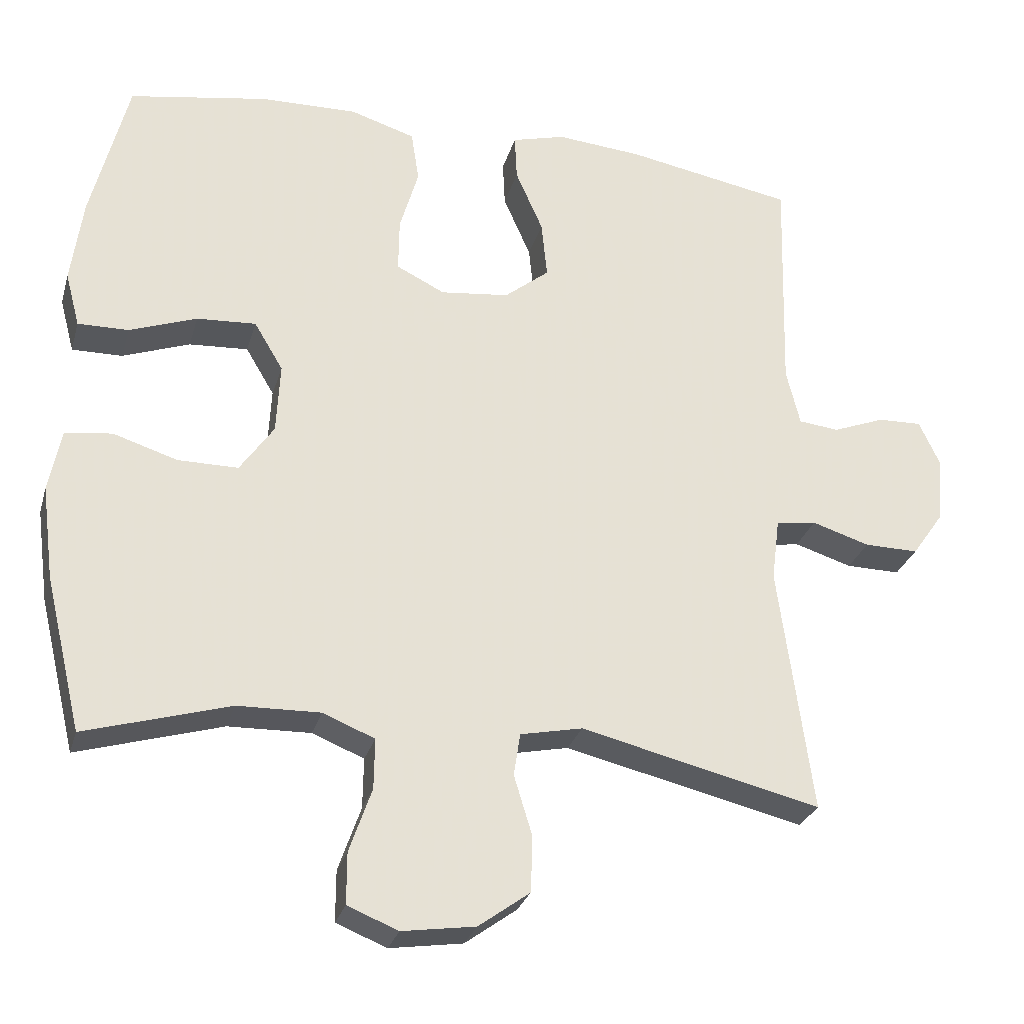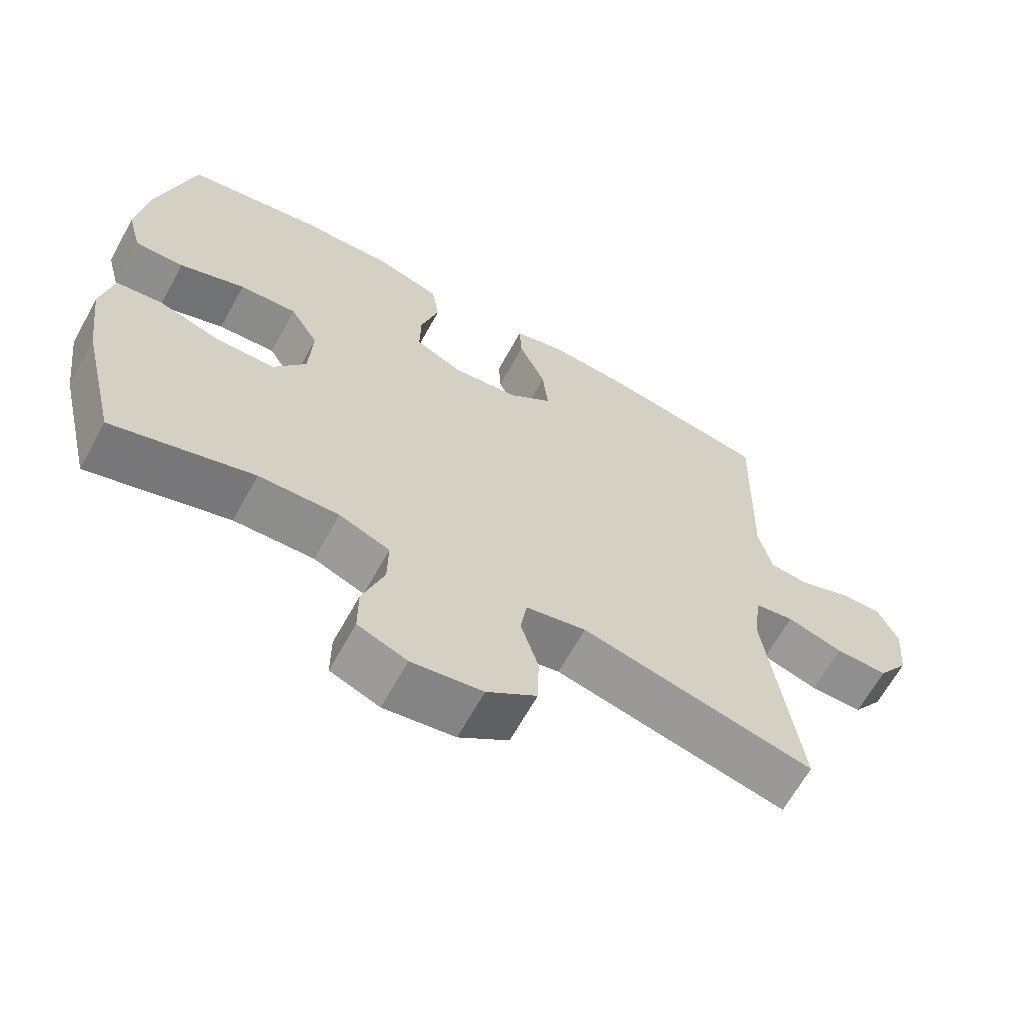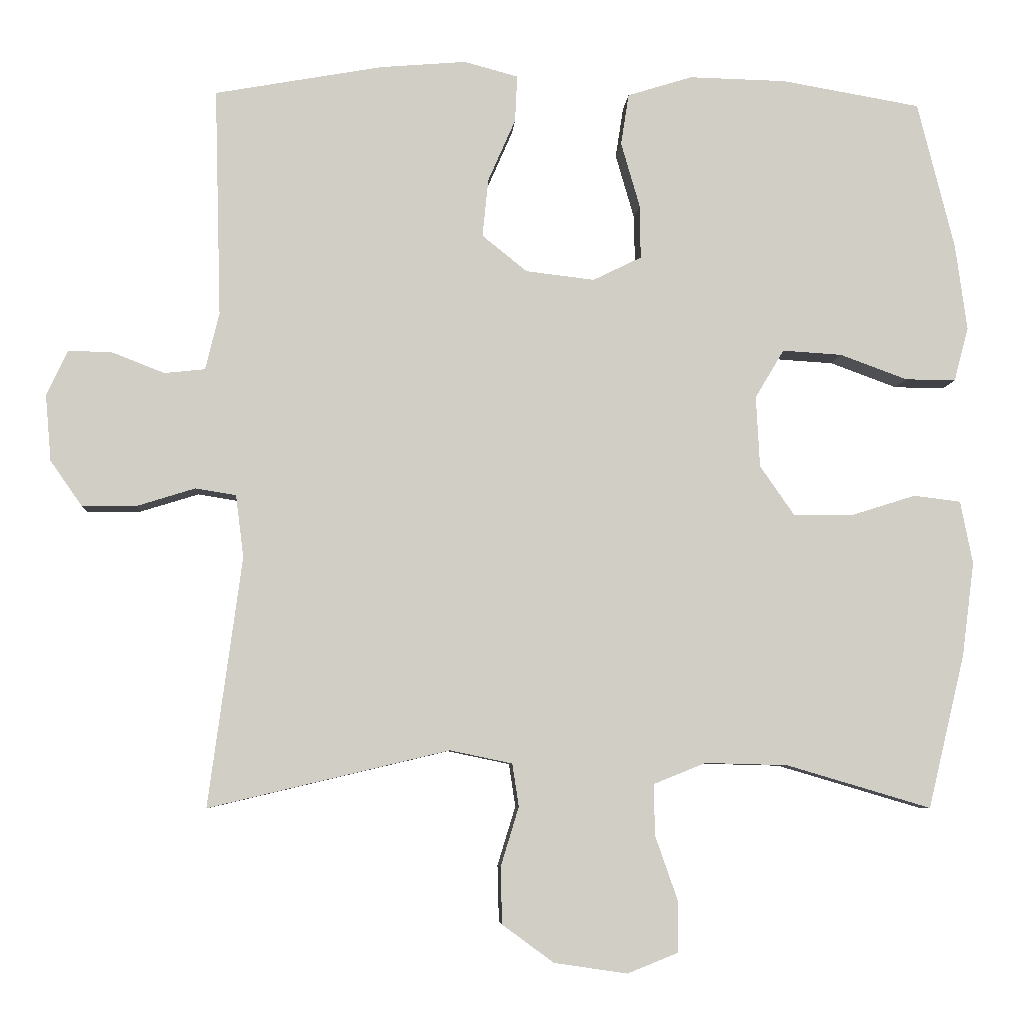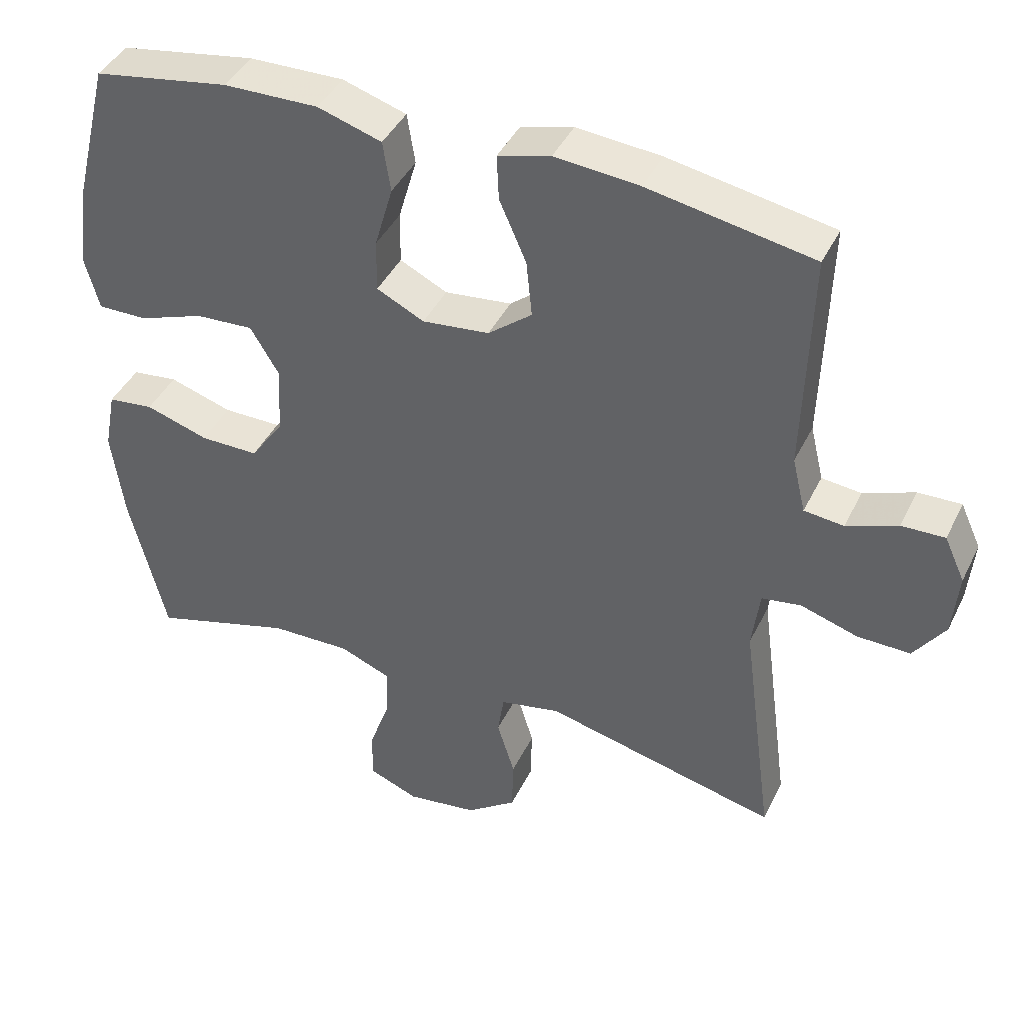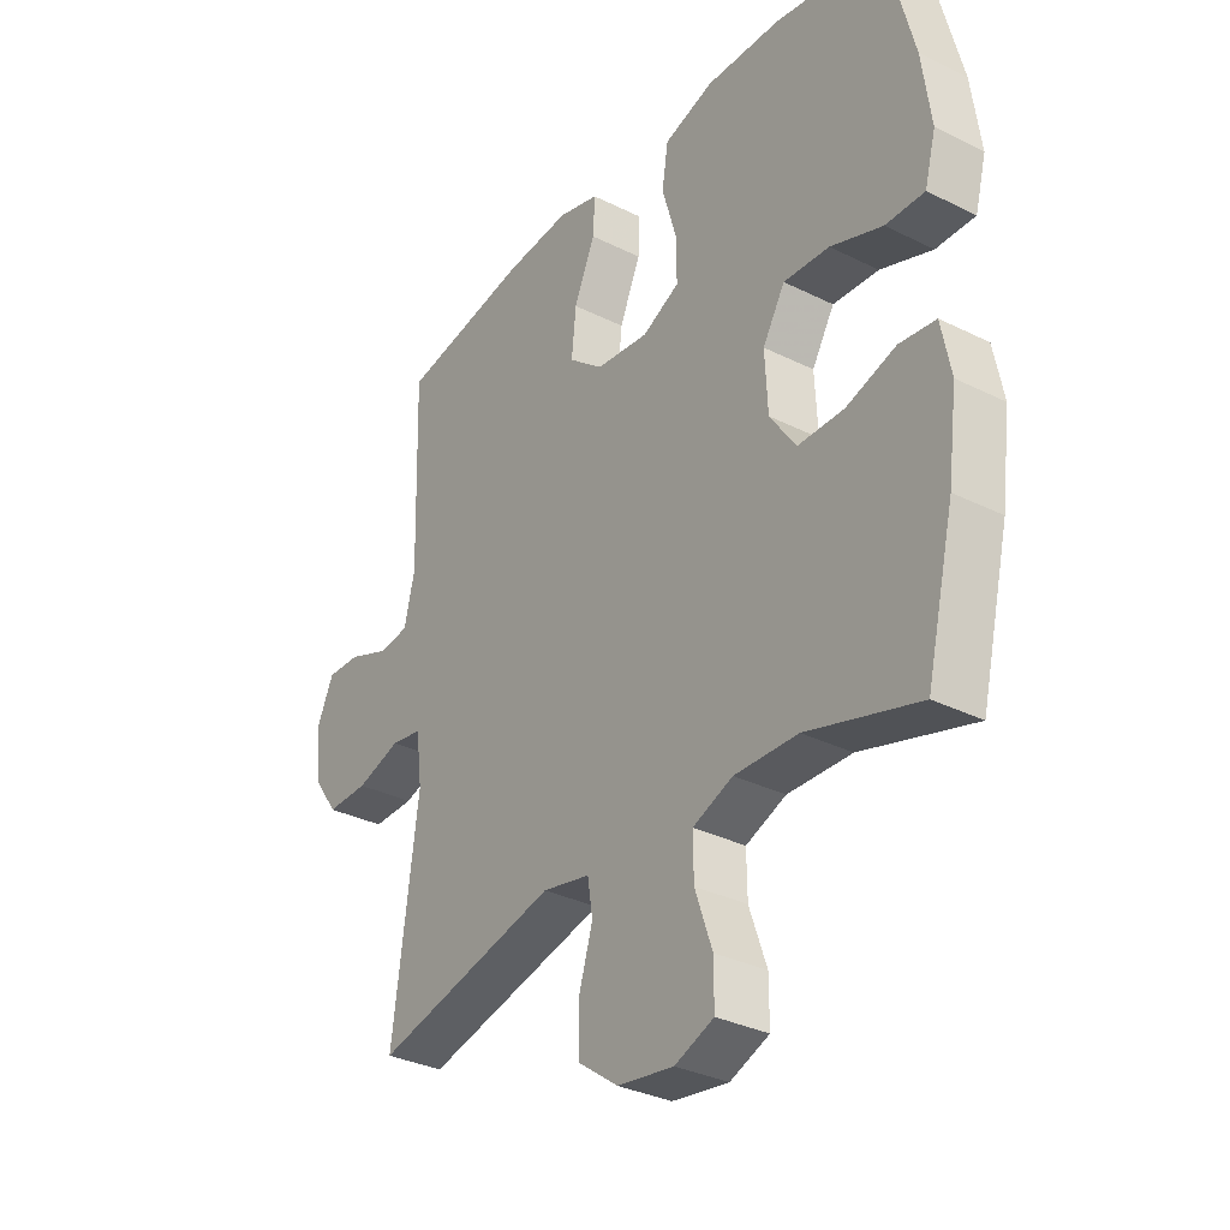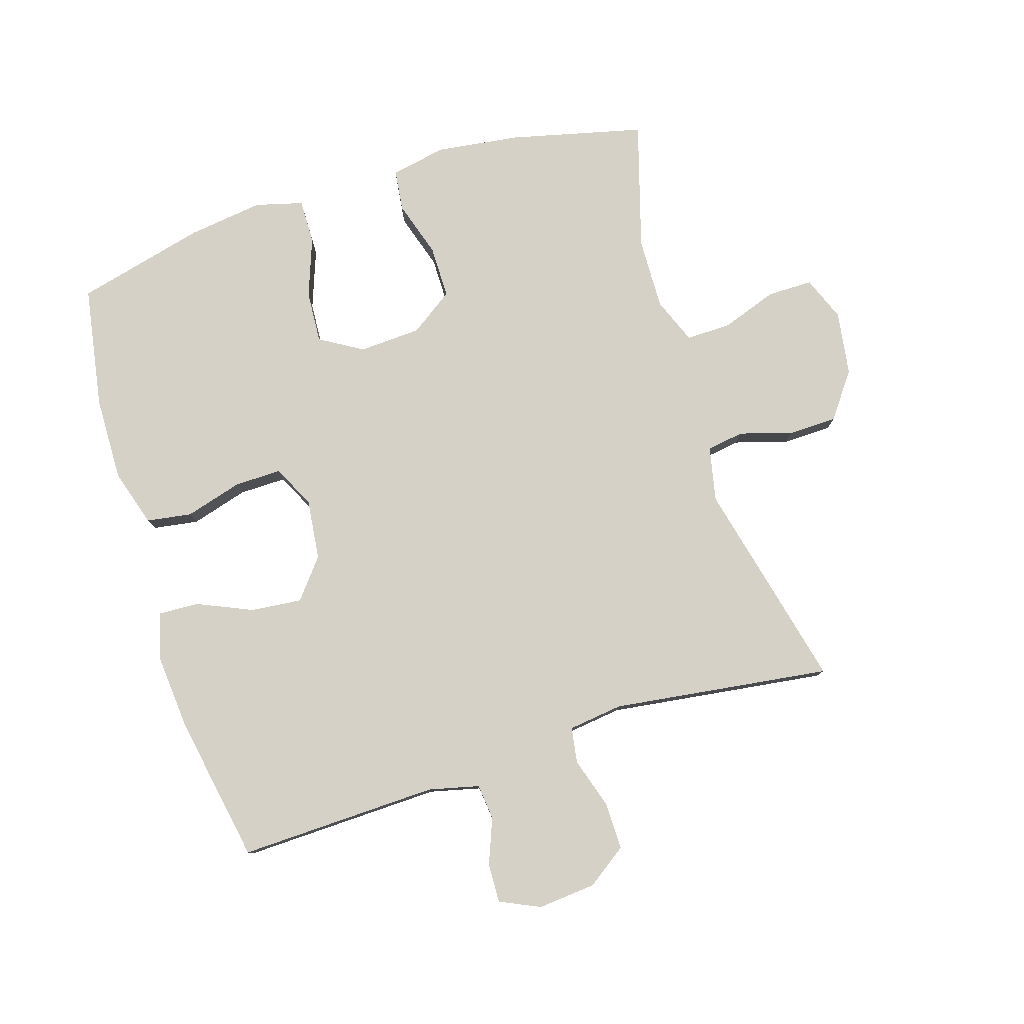
<metadata>
{"format":"obj","ext":"obj","renderer":"f3d","projection":"perspective","resolution":1024,"background":"white","views":[{"elev":-28.1,"azim":-15.0,"up":"+Z"},{"elev":-65.1,"azim":-28.9,"up":"+Z"},{"elev":-6.4,"azim":176.1,"up":"+Z"},{"elev":42.1,"azim":24.5,"up":"+Z"},{"elev":-32.6,"azim":-124.7,"up":"+Z"},{"elev":79.3,"azim":72.6,"up":"+Y"}]}
</metadata>
<code>
v 0.5 0.07 -0.5
v 0.168 0.07 -0.421
v 0.082 0.07 -0.439
v 0.073 0.07 -0.498
v 0.098 0.07 -0.58
v 0.096 0.07 -0.658
v 0.025 0.07 -0.71
v -0.076 0.07 -0.725
v -0.146 0.07 -0.697
v -0.146 0.07 -0.626
v -0.115 0.07 -0.537
v -0.114 0.07 -0.467
v -0.186 0.07 -0.438
v -0.3 0.07 -0.441
v -0.5 0.07 -0.5
v -0.551 0.07 -0.288
v -0.568 0.07 -0.158
v -0.551 0.07 -0.071
v -0.486 0.07 -0.063
v -0.397 0.07 -0.091
v -0.314 0.07 -0.091
v -0.267 0.07 -0.023
v -0.262 0.07 0.075
v -0.302 0.07 0.142
v -0.384 0.07 0.137
v -0.477 0.07 0.103
v -0.547 0.07 0.102
v -0.567 0.07 0.177
v -0.551 0.07 0.296
v -0.5 0.07 0.5
v -0.308 0.07 0.533
v -0.174 0.07 0.536
v -0.084 0.07 0.508
v -0.073 0.07 0.437
v -0.099 0.07 0.347
v -0.1 0.07 0.273
v -0.033 0.07 0.24
v 0.062 0.07 0.251
v 0.124 0.07 0.301
v 0.116 0.07 0.381
v 0.078 0.07 0.468
v 0.075 0.07 0.532
v 0.149 0.07 0.552
v 0.268 0.07 0.542
v 0.5 0.07 0.5
v 0.491 0.07 0.185
v 0.51 0.07 0.106
v 0.566 0.07 0.1
v 0.638 0.07 0.128
v 0.699 0.07 0.13
v 0.728 0.07 0.067
v 0.72 0.07 -0.024
v 0.676 0.07 -0.087
v 0.601 0.07 -0.086
v 0.521 0.07 -0.061
v 0.465 0.07 -0.07
v 0.454 0.07 -0.156
v 0.5 0 -0.5
v 0.168 0 -0.421
v 0.082 0 -0.439
v 0.073 0 -0.498
v 0.098 0 -0.58
v 0.096 0 -0.658
v 0.025 0 -0.71
v -0.076 0 -0.725
v -0.146 0 -0.697
v -0.146 0 -0.626
v -0.115 0 -0.537
v -0.114 0 -0.467
v -0.186 0 -0.438
v -0.3 0 -0.441
v -0.5 0 -0.5
v -0.551 0 -0.288
v -0.568 0 -0.158
v -0.551 0 -0.071
v -0.486 0 -0.063
v -0.397 0 -0.091
v -0.314 0 -0.091
v -0.267 0 -0.023
v -0.262 0 0.075
v -0.302 0 0.142
v -0.384 0 0.137
v -0.477 0 0.103
v -0.547 0 0.102
v -0.567 0 0.177
v -0.551 0 0.296
v -0.5 0 0.5
v -0.308 0 0.533
v -0.174 0 0.536
v -0.084 0 0.508
v -0.073 0 0.437
v -0.099 0 0.347
v -0.1 0 0.273
v -0.033 0 0.24
v 0.062 0 0.251
v 0.124 0 0.301
v 0.116 0 0.381
v 0.078 0 0.468
v 0.075 0 0.532
v 0.149 0 0.552
v 0.268 0 0.542
v 0.5 0 0.5
v 0.491 0 0.185
v 0.51 0 0.106
v 0.566 0 0.1
v 0.638 0 0.128
v 0.699 0 0.13
v 0.728 0 0.067
v 0.72 0 -0.024
v 0.676 0 -0.087
v 0.601 0 -0.086
v 0.521 0 -0.061
v 0.465 0 -0.07
v 0.454 0 -0.156
f 53 54 55
f 52 53 55
f 51 52 55
f 50 51 55
f 49 50 55
f 48 49 55
f 47 48 55 56
f 46 47 56
f 46 56 57
f 45 46 57
f 44 45 57
f 43 44 57
f 42 43 57
f 41 42 57
f 40 41 57
f 33 34 35
f 32 33 35
f 31 32 35
f 30 31 35
f 29 30 35
f 28 29 35
f 27 28 35
f 26 27 35
f 25 26 35
f 24 25 35 36
f 23 24 36 37
f 18 19 20
f 17 18 20
f 16 17 20
f 15 16 20
f 14 15 20
f 13 14 20 21
f 12 13 21 22
f 9 10 11
f 8 9 11
f 7 8 11
f 6 7 11
f 5 6 11
f 4 5 11
f 3 4 11 12
f 23 37 38
f 22 23 38
f 12 22 38
f 3 12 38
f 2 3 38
f 2 38 39
f 1 2 39
f 57 1 39
f 39 40 57
f 112 111 110
f 112 110 109
f 112 109 108
f 112 108 107
f 112 107 106
f 112 106 105
f 113 112 105 104
f 113 104 103
f 114 113 103
f 114 103 102
f 114 102 101
f 114 101 100
f 114 100 99
f 114 99 98
f 114 98 97
f 92 91 90
f 92 90 89
f 92 89 88
f 92 88 87
f 92 87 86
f 92 86 85
f 92 85 84
f 92 84 83
f 92 83 82
f 93 92 82 81
f 94 93 81 80
f 77 76 75
f 77 75 74
f 77 74 73
f 77 73 72
f 77 72 71
f 78 77 71 70
f 79 78 70 69
f 68 67 66
f 68 66 65
f 68 65 64
f 68 64 63
f 68 63 62
f 68 62 61
f 69 68 61 60
f 95 94 80
f 95 80 79
f 95 79 69
f 95 69 60
f 95 60 59
f 96 95 59
f 96 59 58
f 96 58 114
f 114 97 96
f 1 58 59 2
f 2 59 60 3
f 3 60 61 4
f 4 61 62 5
f 5 62 63 6
f 6 63 64 7
f 7 64 65 8
f 8 65 66 9
f 9 66 67 10
f 10 67 68 11
f 11 68 69 12
f 12 69 70 13
f 13 70 71 14
f 14 71 72 15
f 15 72 73 16
f 16 73 74 17
f 17 74 75 18
f 18 75 76 19
f 19 76 77 20
f 20 77 78 21
f 21 78 79 22
f 22 79 80 23
f 23 80 81 24
f 24 81 82 25
f 25 82 83 26
f 26 83 84 27
f 27 84 85 28
f 28 85 86 29
f 29 86 87 30
f 30 87 88 31
f 31 88 89 32
f 32 89 90 33
f 33 90 91 34
f 34 91 92 35
f 35 92 93 36
f 36 93 94 37
f 37 94 95 38
f 38 95 96 39
f 39 96 97 40
f 40 97 98 41
f 41 98 99 42
f 42 99 100 43
f 43 100 101 44
f 44 101 102 45
f 45 102 103 46
f 46 103 104 47
f 47 104 105 48
f 48 105 106 49
f 49 106 107 50
f 50 107 108 51
f 51 108 109 52
f 52 109 110 53
f 53 110 111 54
f 54 111 112 55
f 55 112 113 56
f 56 113 114 57
f 57 114 58 1

</code>
